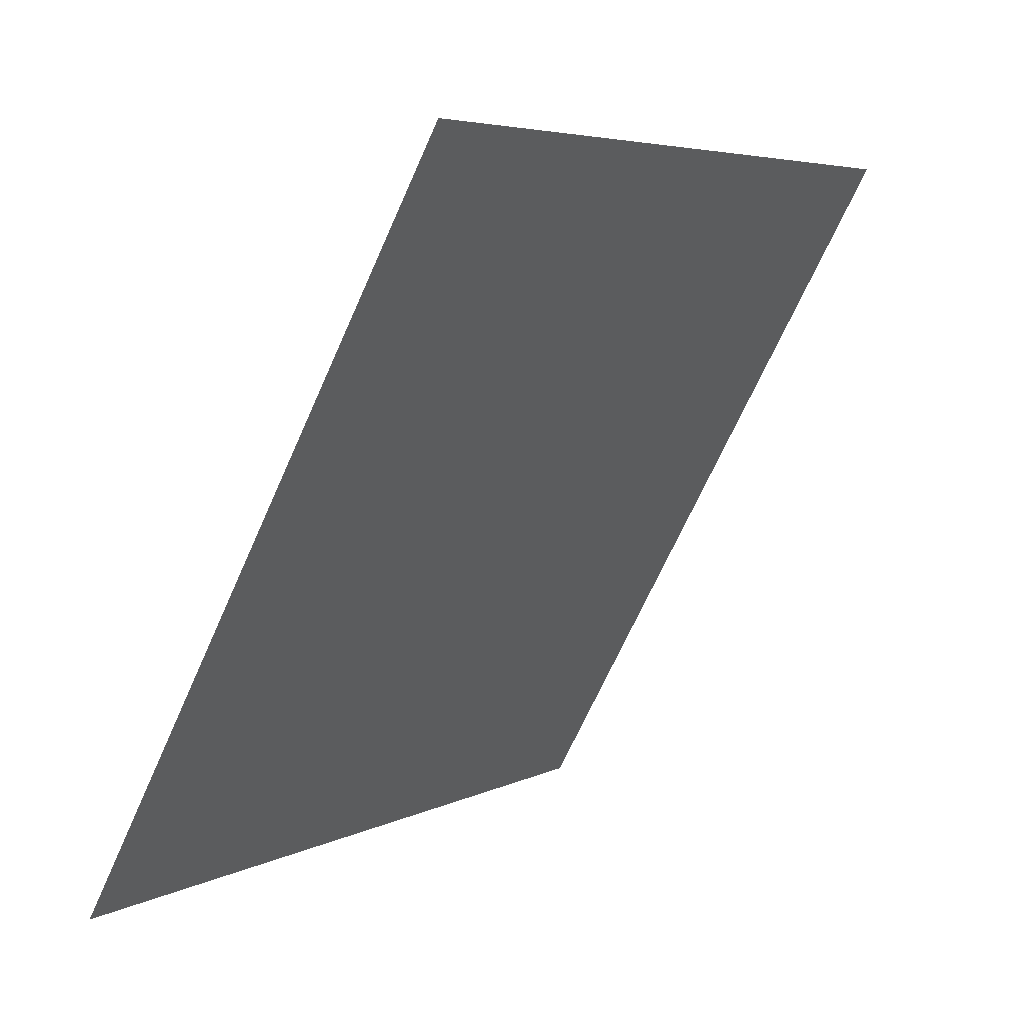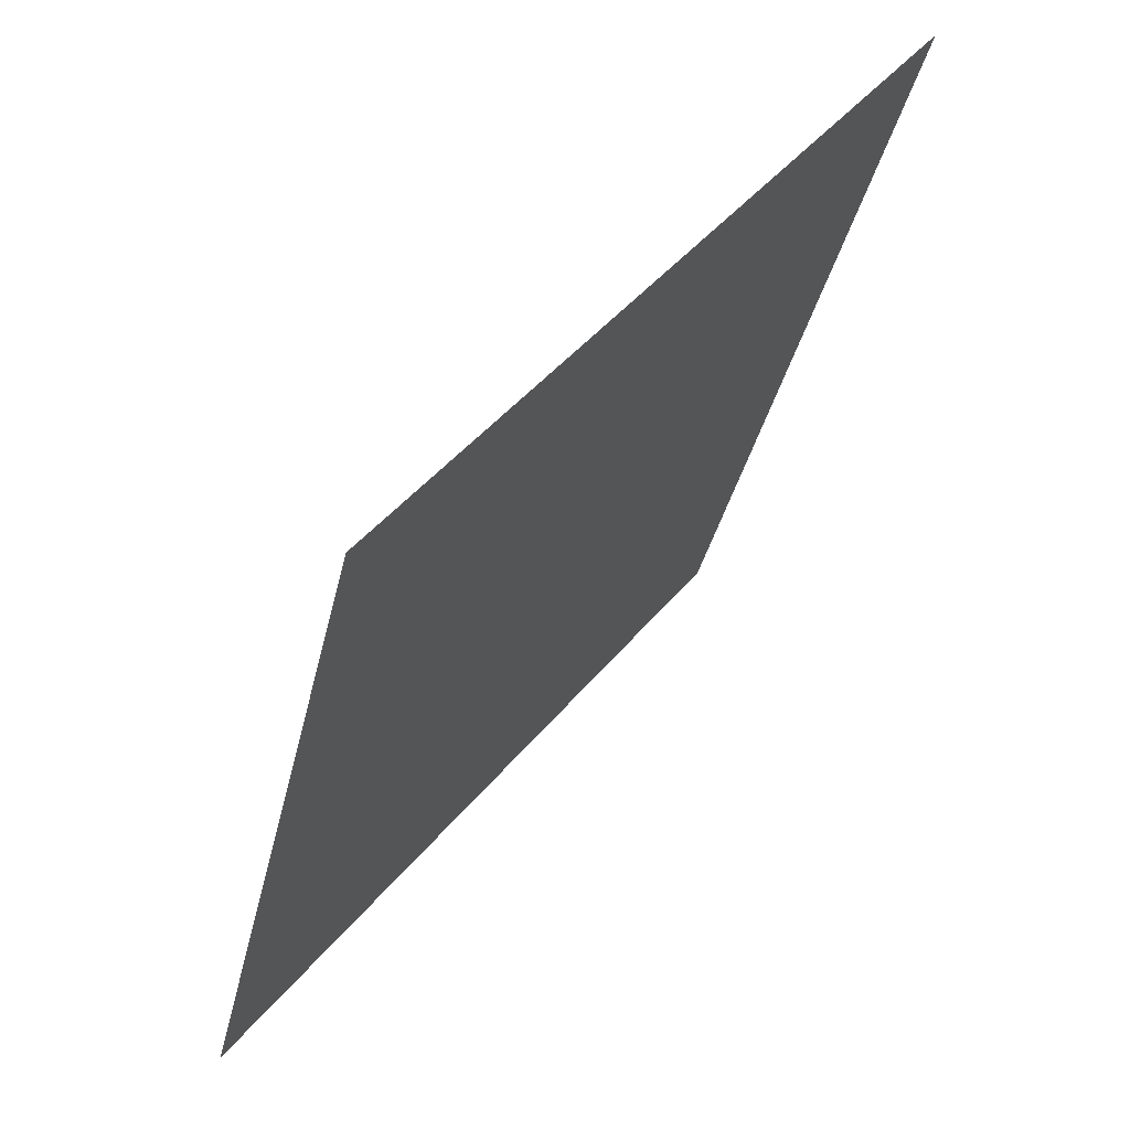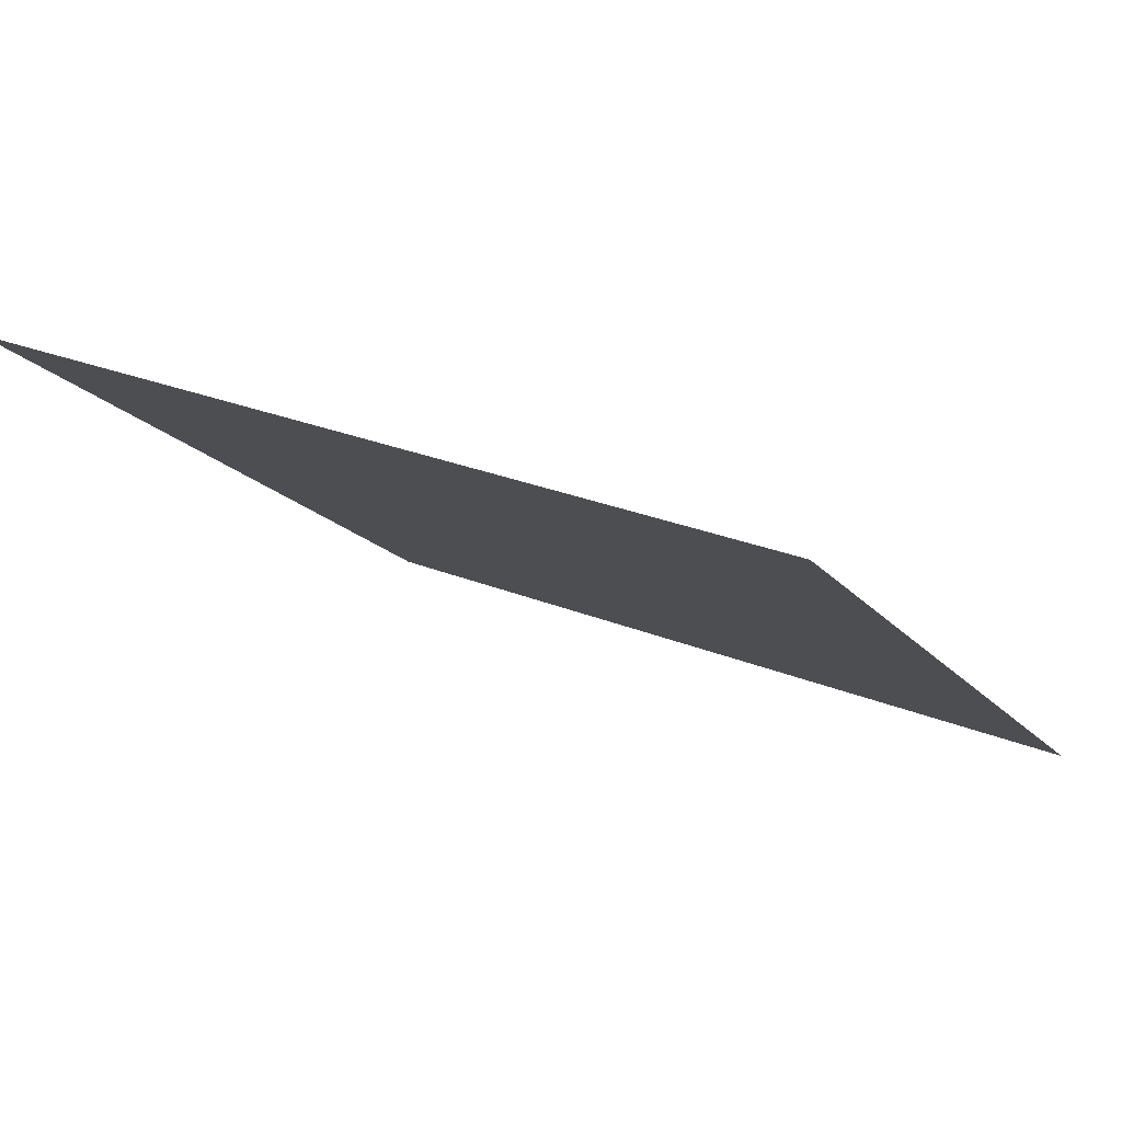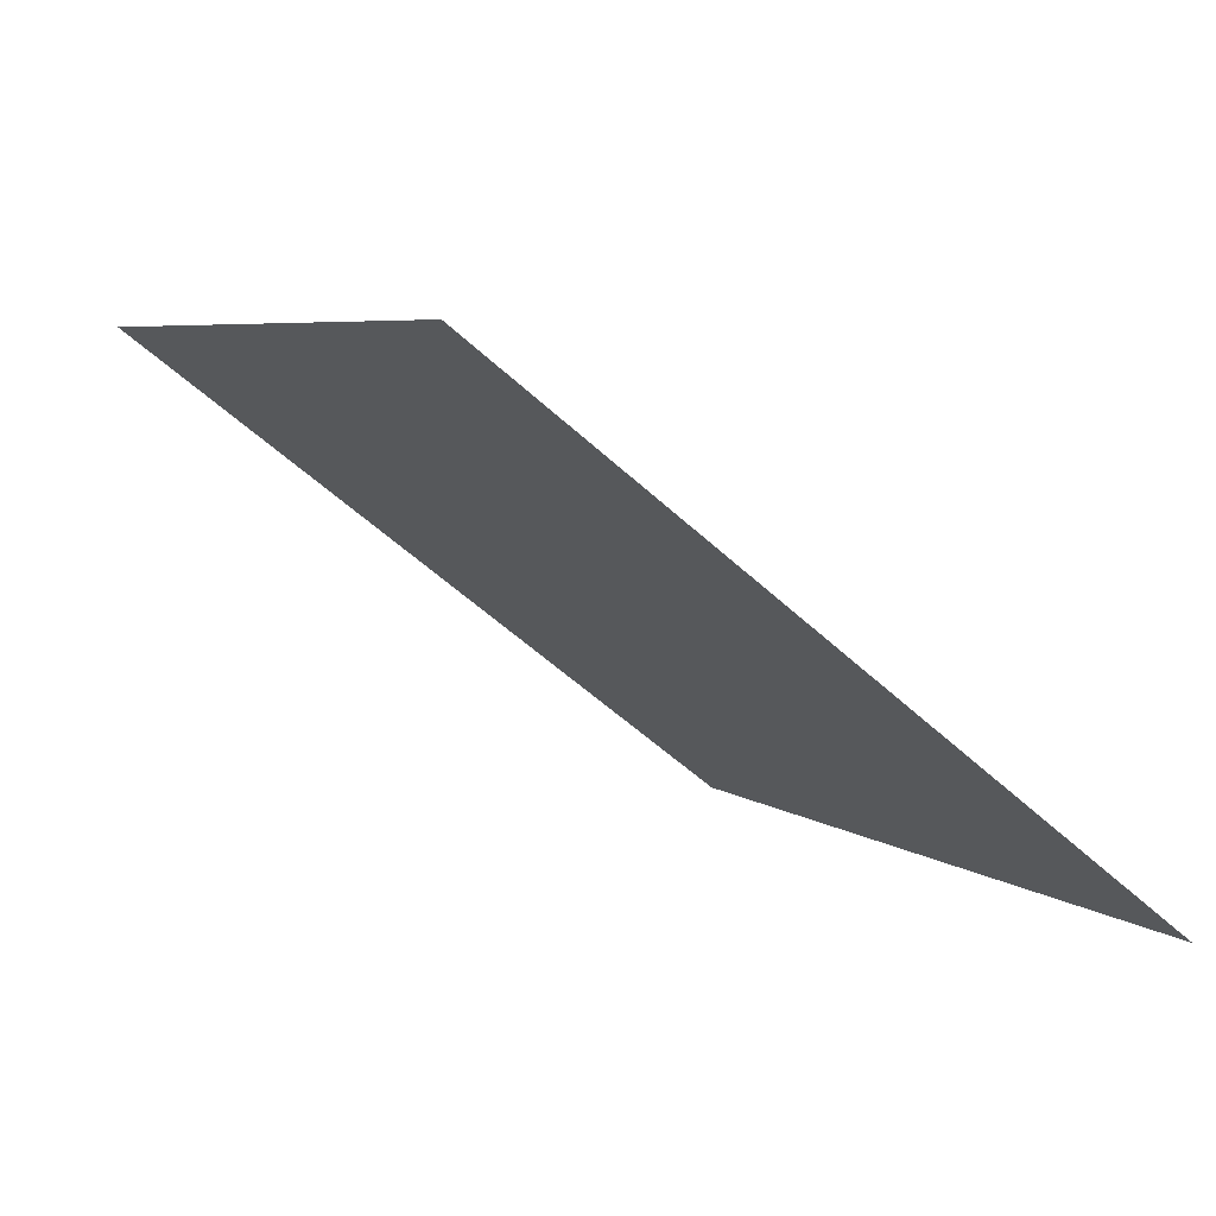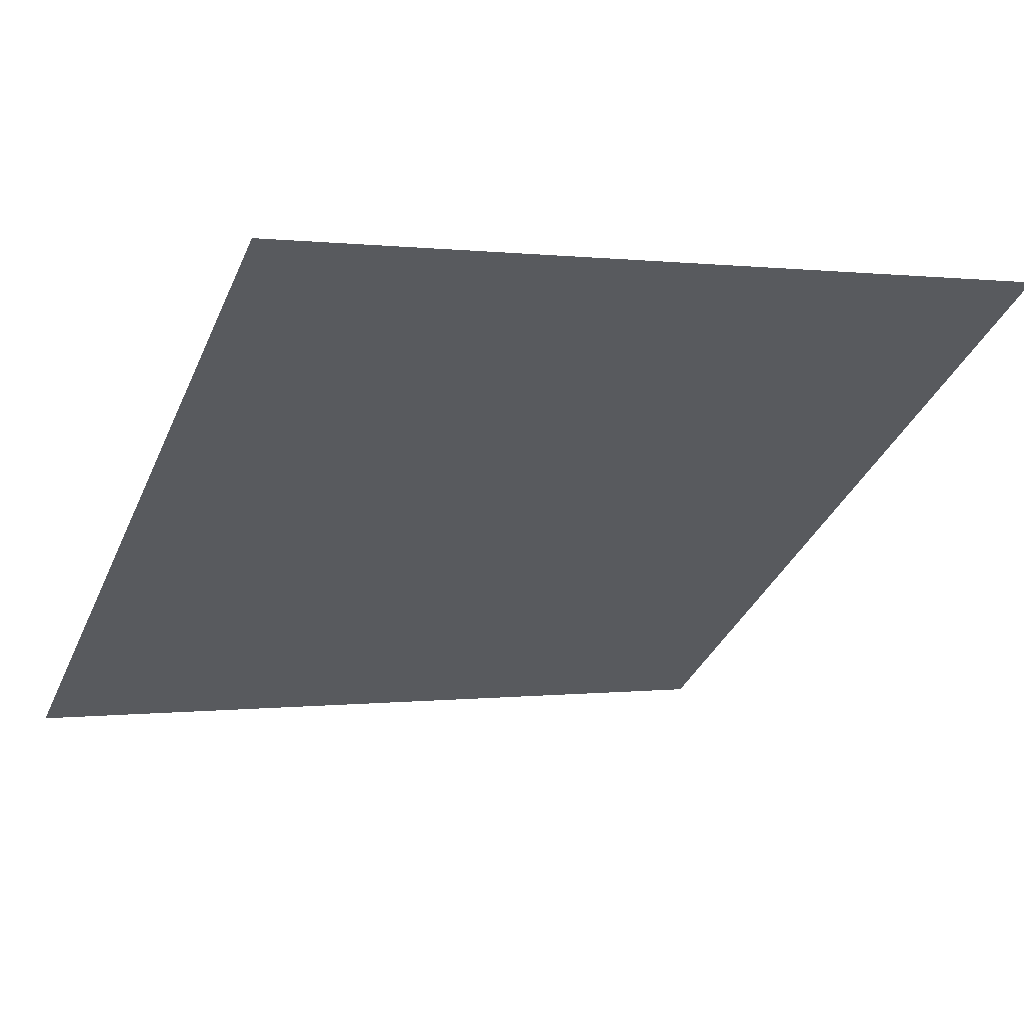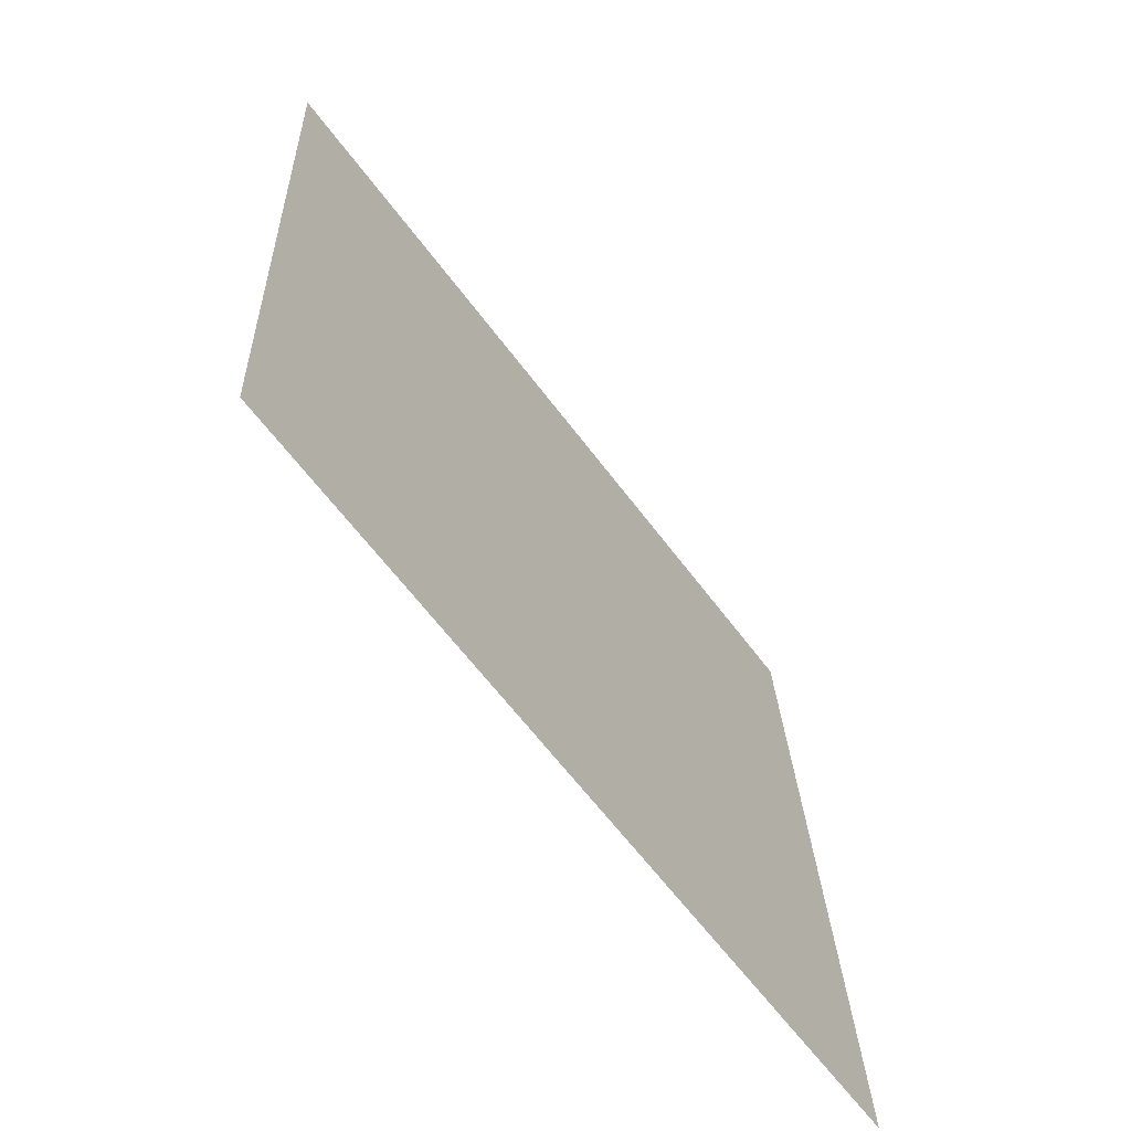
<metadata>
{"format":"obj","ext":"obj","renderer":"f3d","projection":"perspective","resolution":1024,"background":"white","views":[{"elev":-68.1,"azim":64.7,"up":"+Z"},{"elev":-37.2,"azim":76.2,"up":"+Z"},{"elev":25.3,"azim":32.0,"up":"+Y"},{"elev":4.3,"azim":64.5,"up":"+Y"},{"elev":3.4,"azim":-26.1,"up":"+Y"},{"elev":25.6,"azim":-93.4,"up":"+Z"}]}
</metadata>
<code>
v -0.2211 0.8502 0.588
v -0.2277 0.8504 0.5881
v -0.2275 0.8543 0.5933
v -0.221 0.8541 0.5933
f 4 3 2 1

</code>
